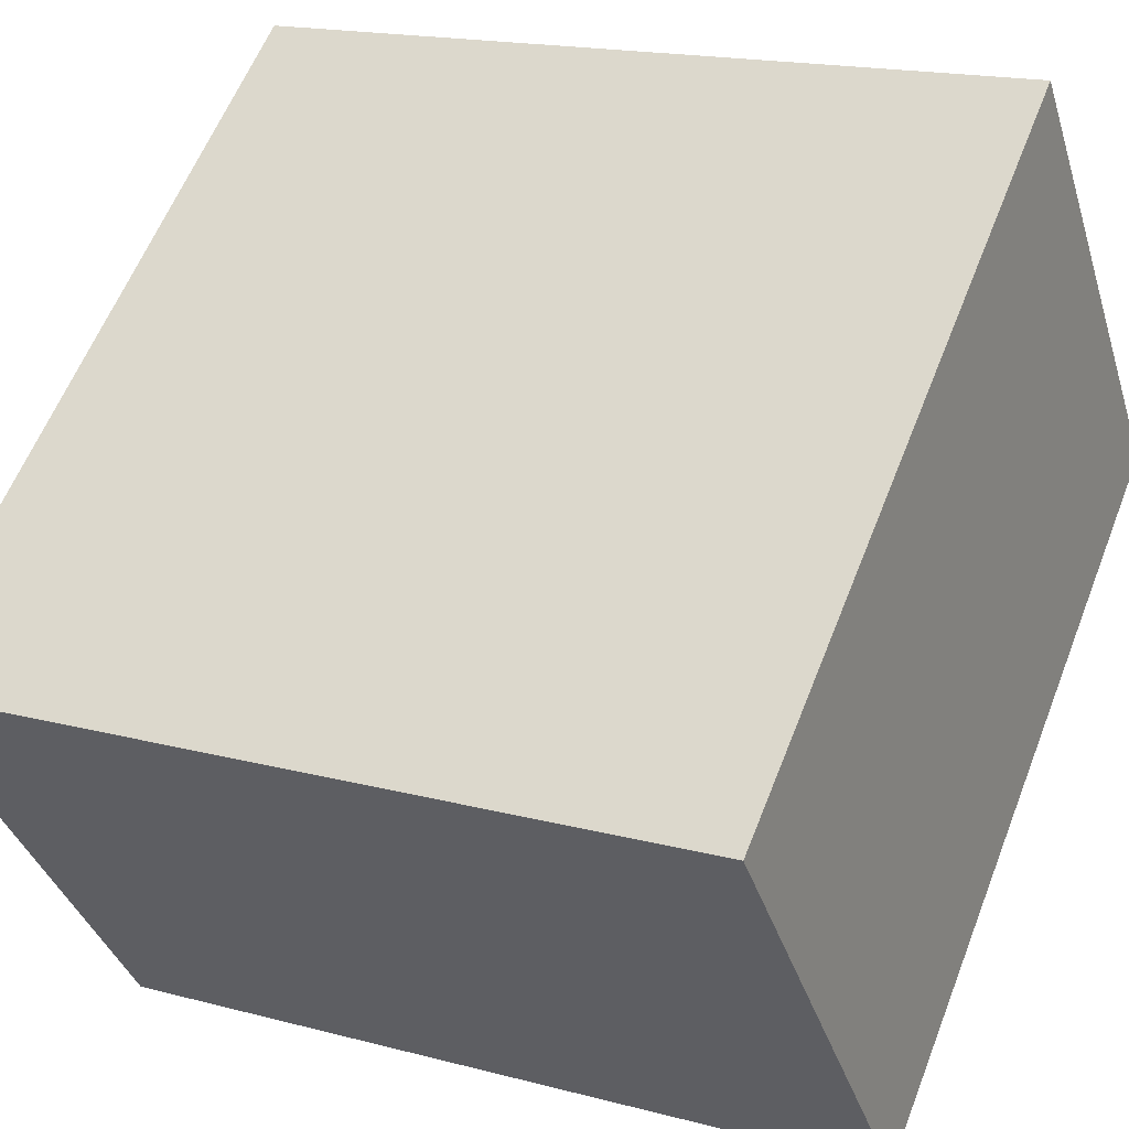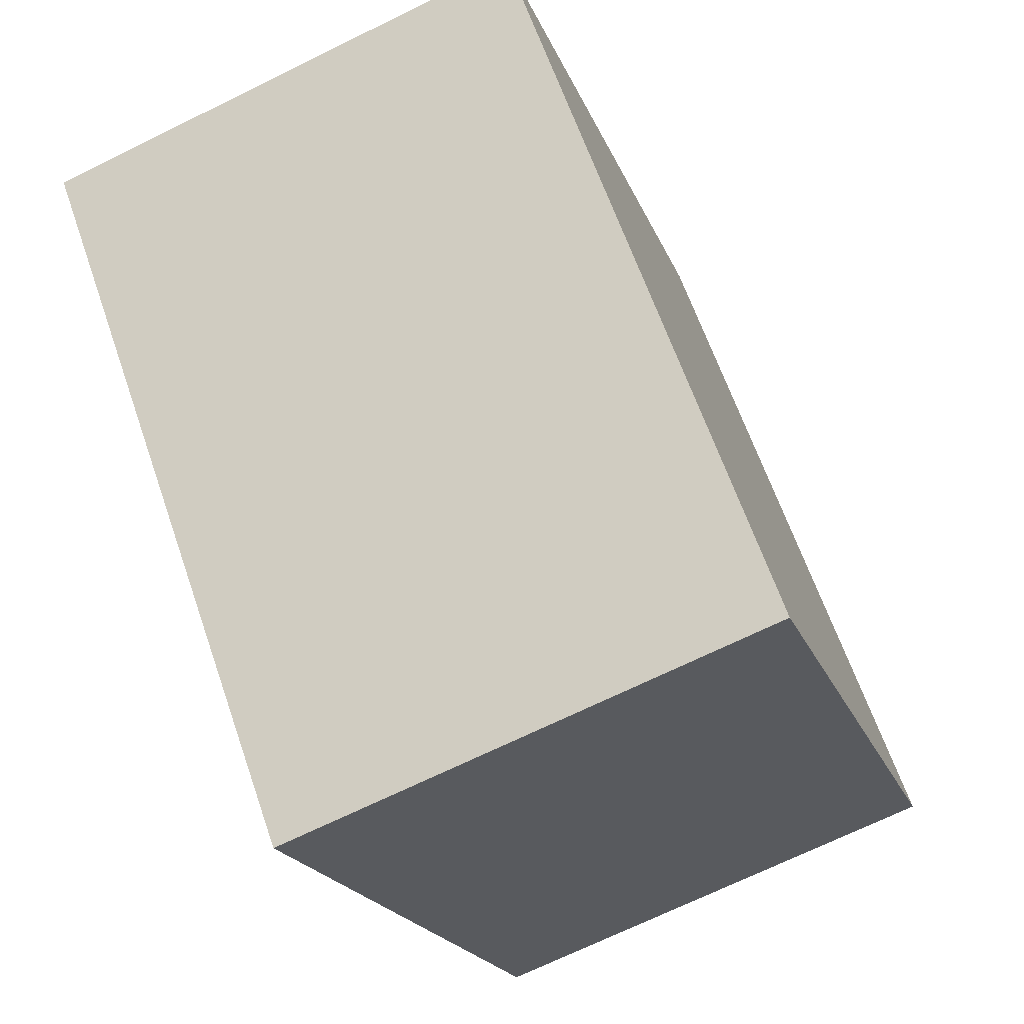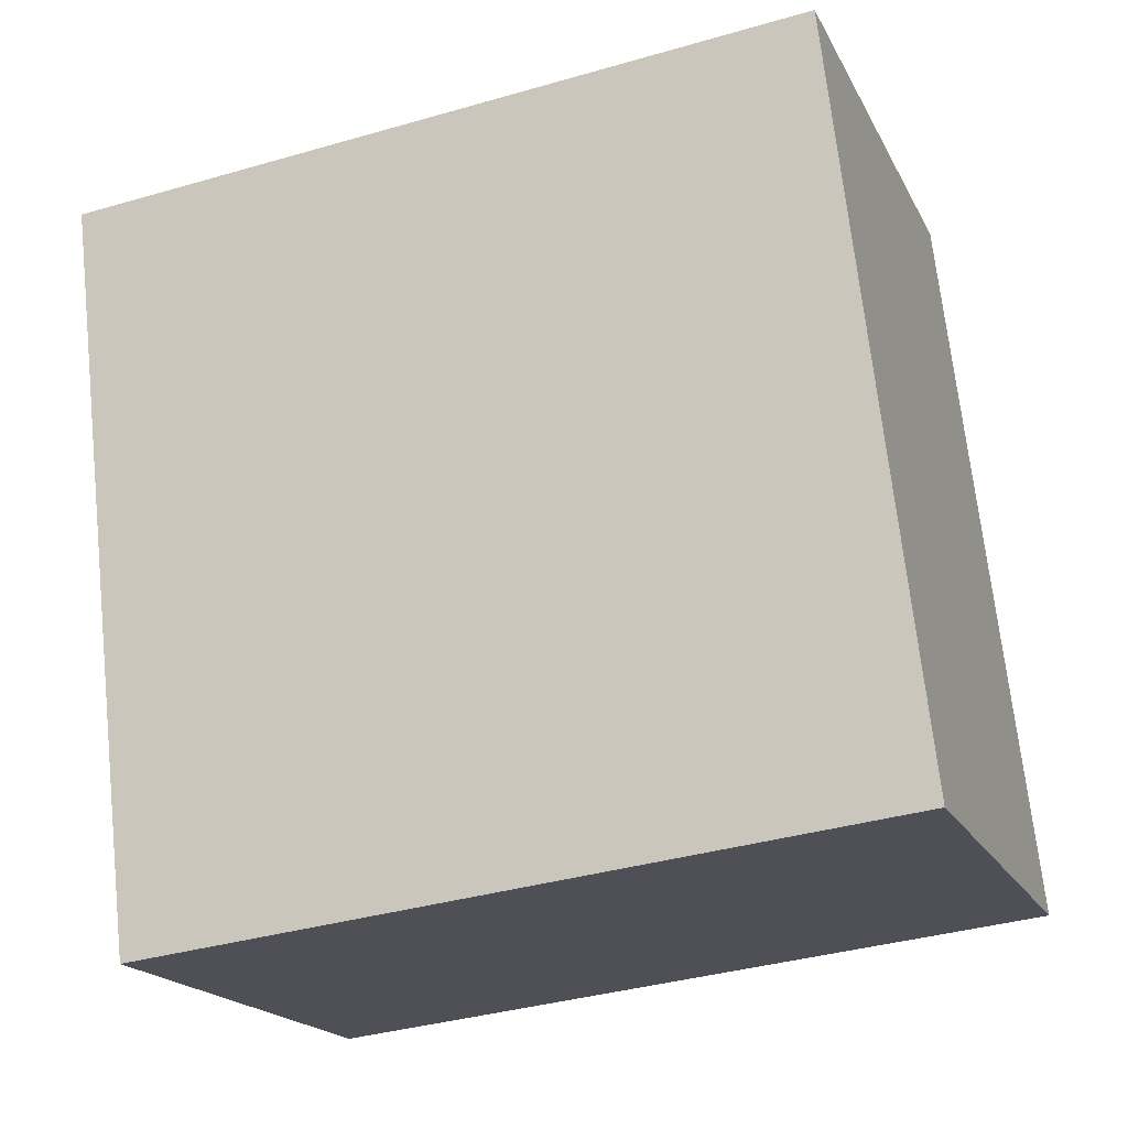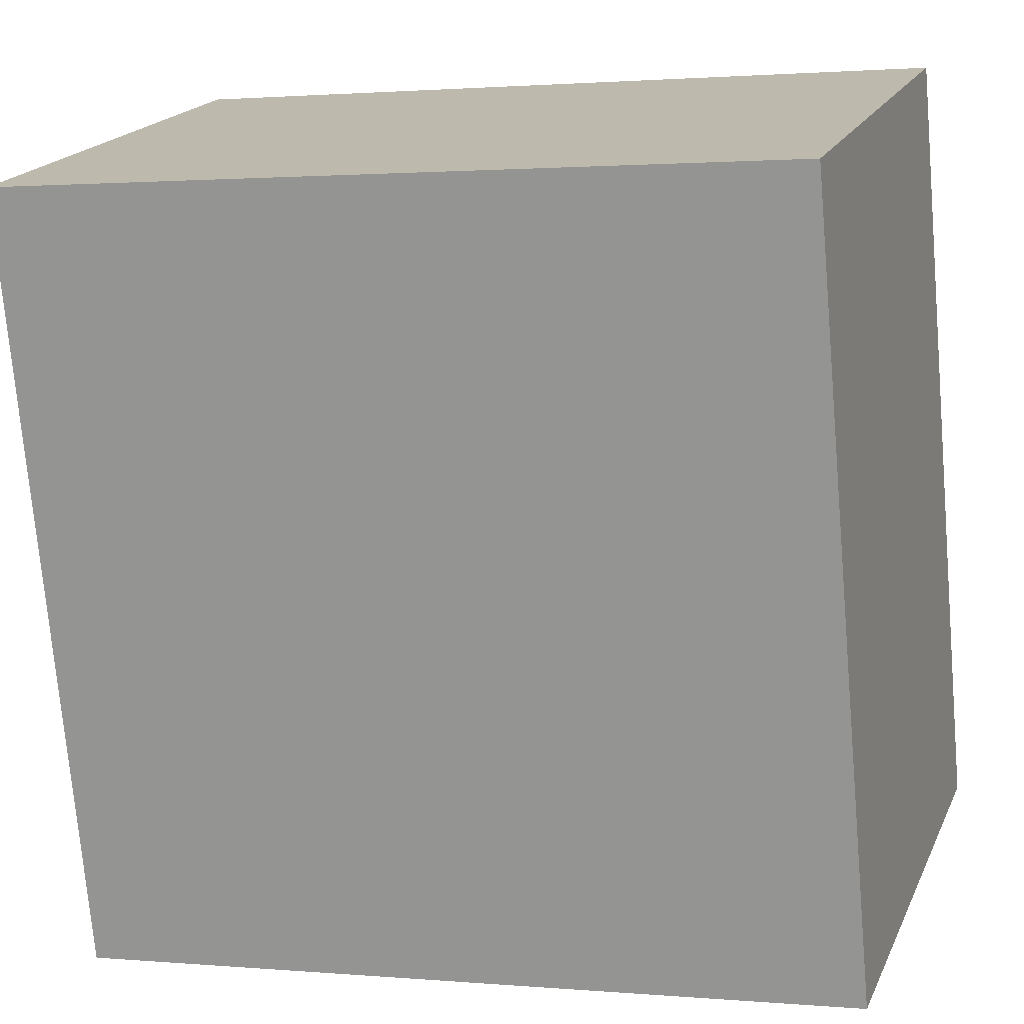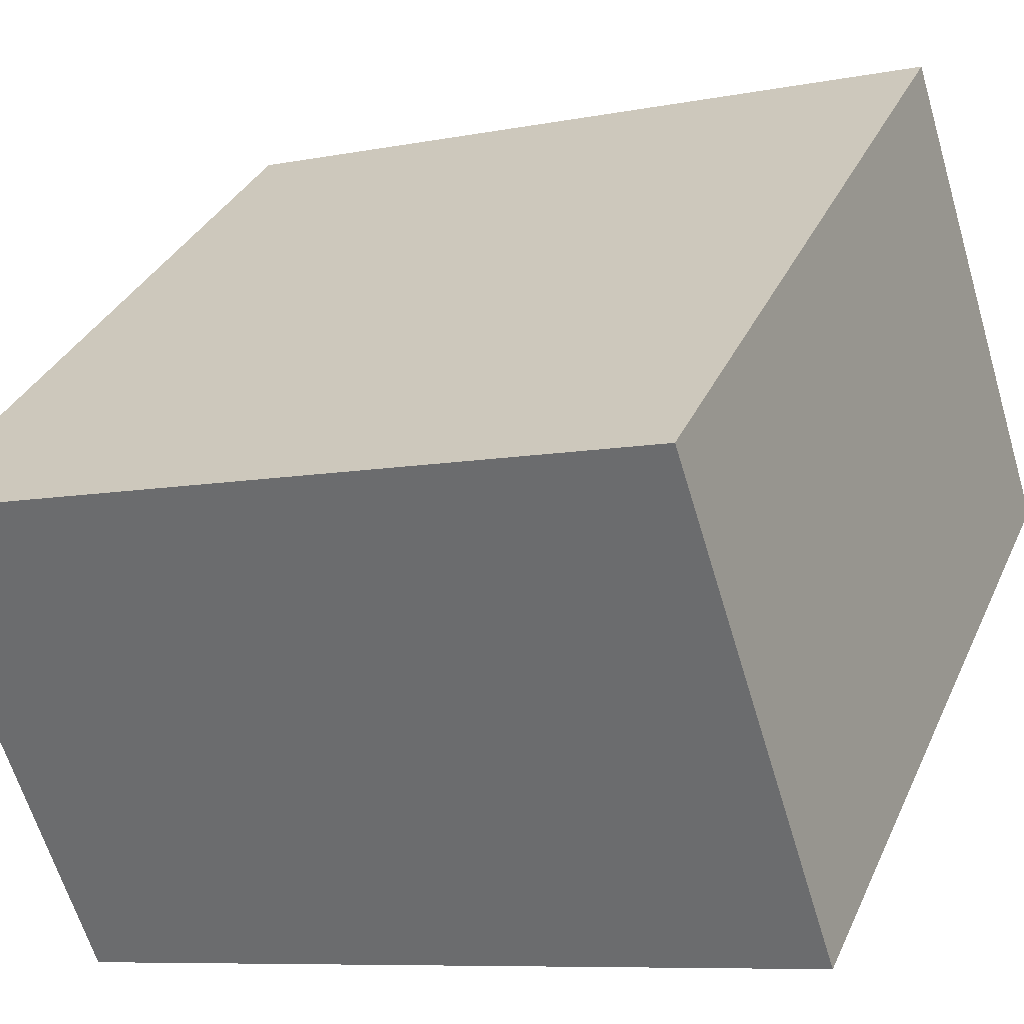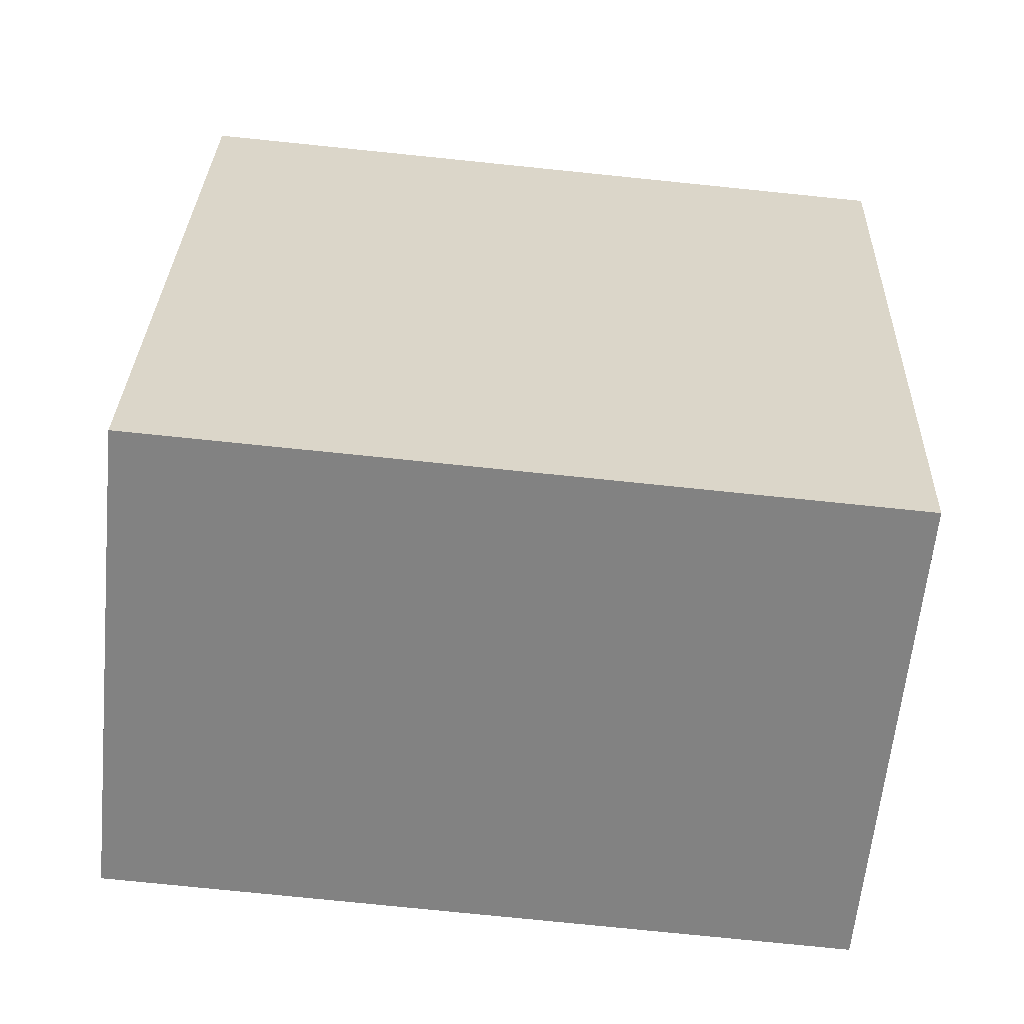
<metadata>
{"format":"obj","ext":"obj","renderer":"f3d","projection":"perspective","resolution":1024,"background":"white","views":[{"elev":59.3,"azim":-68.7,"up":"+Y"},{"elev":64.0,"azim":-109.1,"up":"+Z"},{"elev":-37.1,"azim":-159.6,"up":"+Z"},{"elev":-73.7,"azim":95.0,"up":"+Y"},{"elev":33.0,"azim":-68.5,"up":"+Y"},{"elev":-78.7,"azim":174.2,"up":"+Z"}]}
</metadata>
<code>
g default
v 4.559 2.099 11.4
v 4.558 1.689 10.13
v 4.559 2.951 11.13
v 4.558 2.541 9.858
v 3.226 2.951 11.13
v 3.225 2.541 9.859
v 3.226 2.099 11.4
v 3.225 1.689 10.13
g pasted__pCube1 group
f 1 2 4 3
f 3 4 6 5
f 5 6 8 7
f 7 8 2 1
f 2 8 6 4
f 7 1 3 5

</code>
